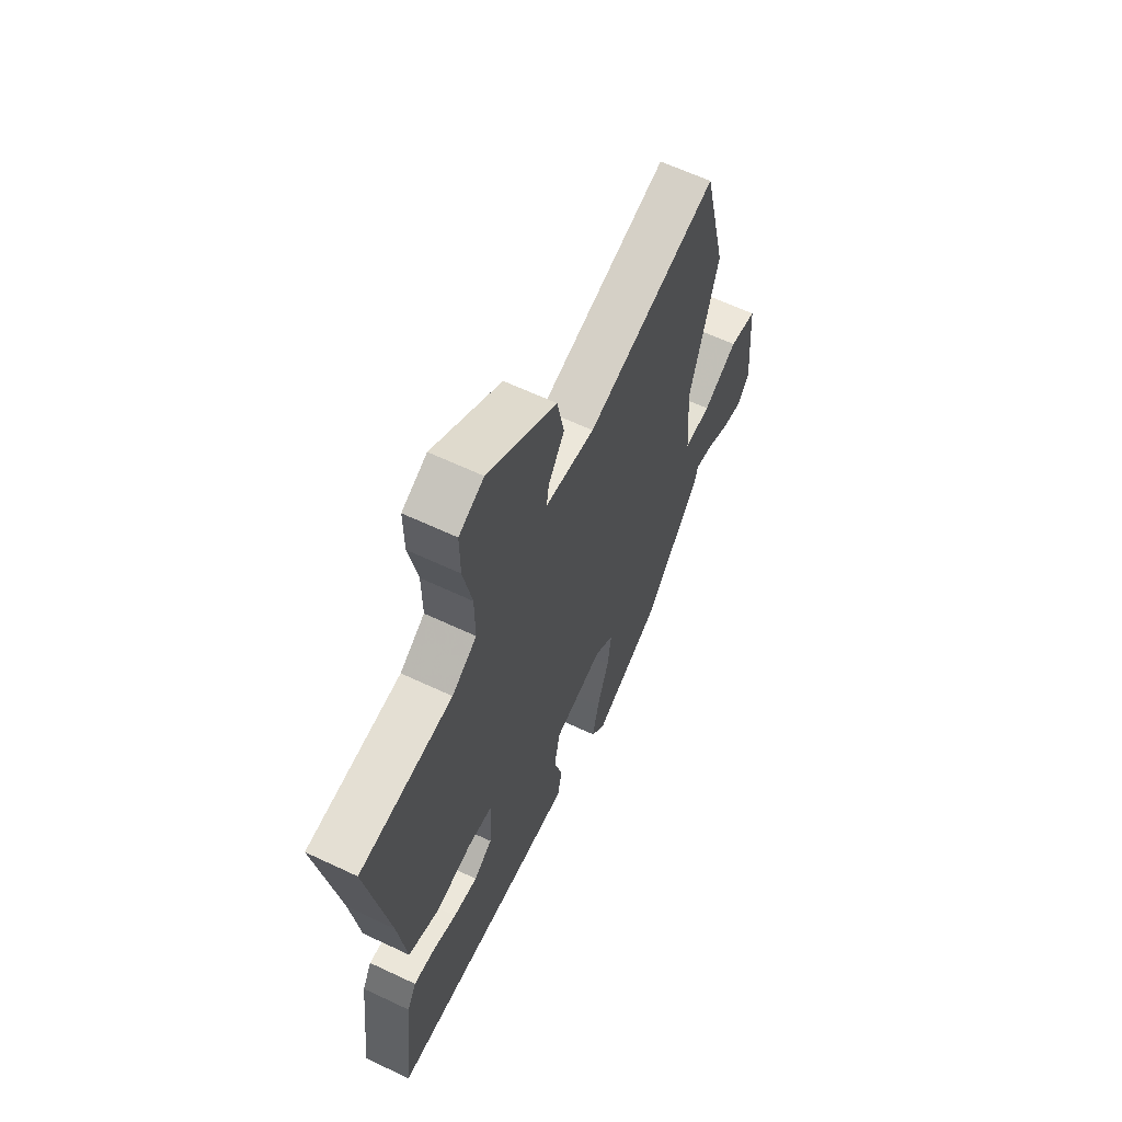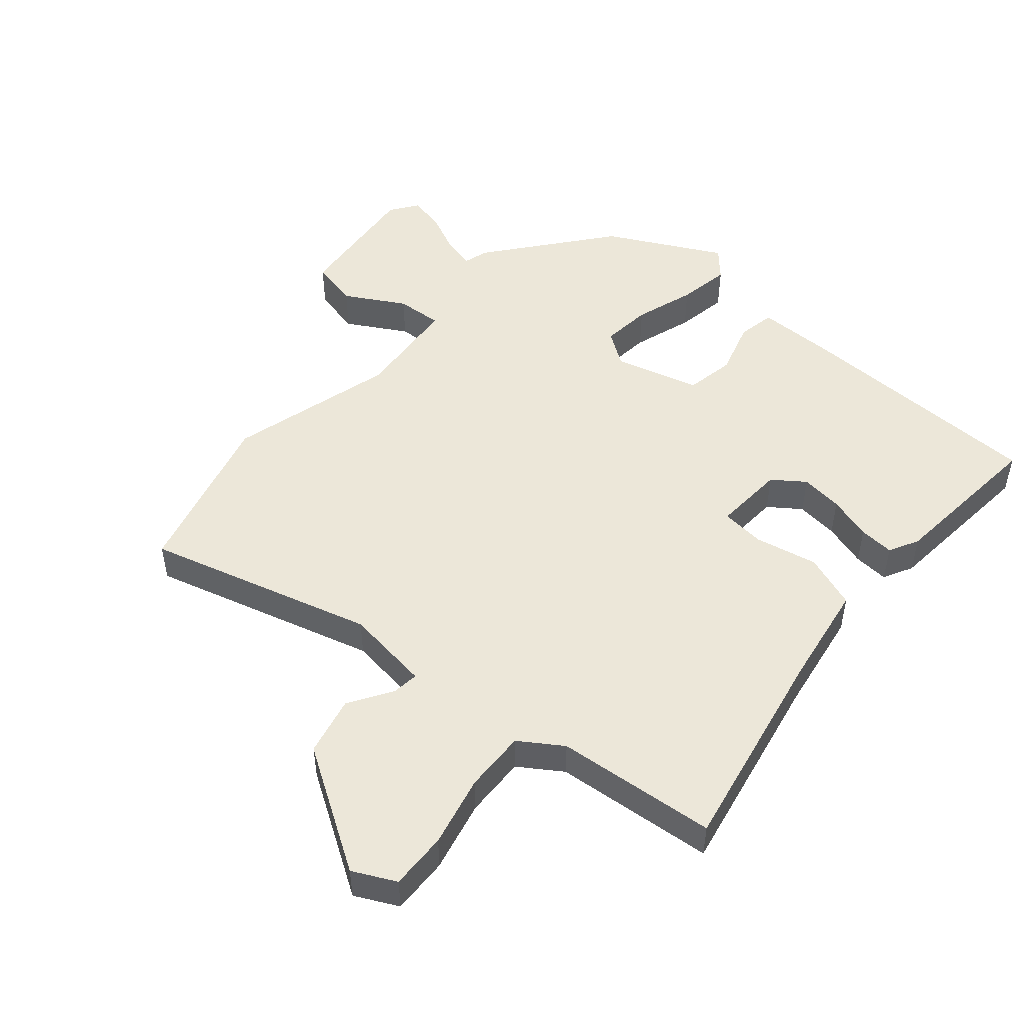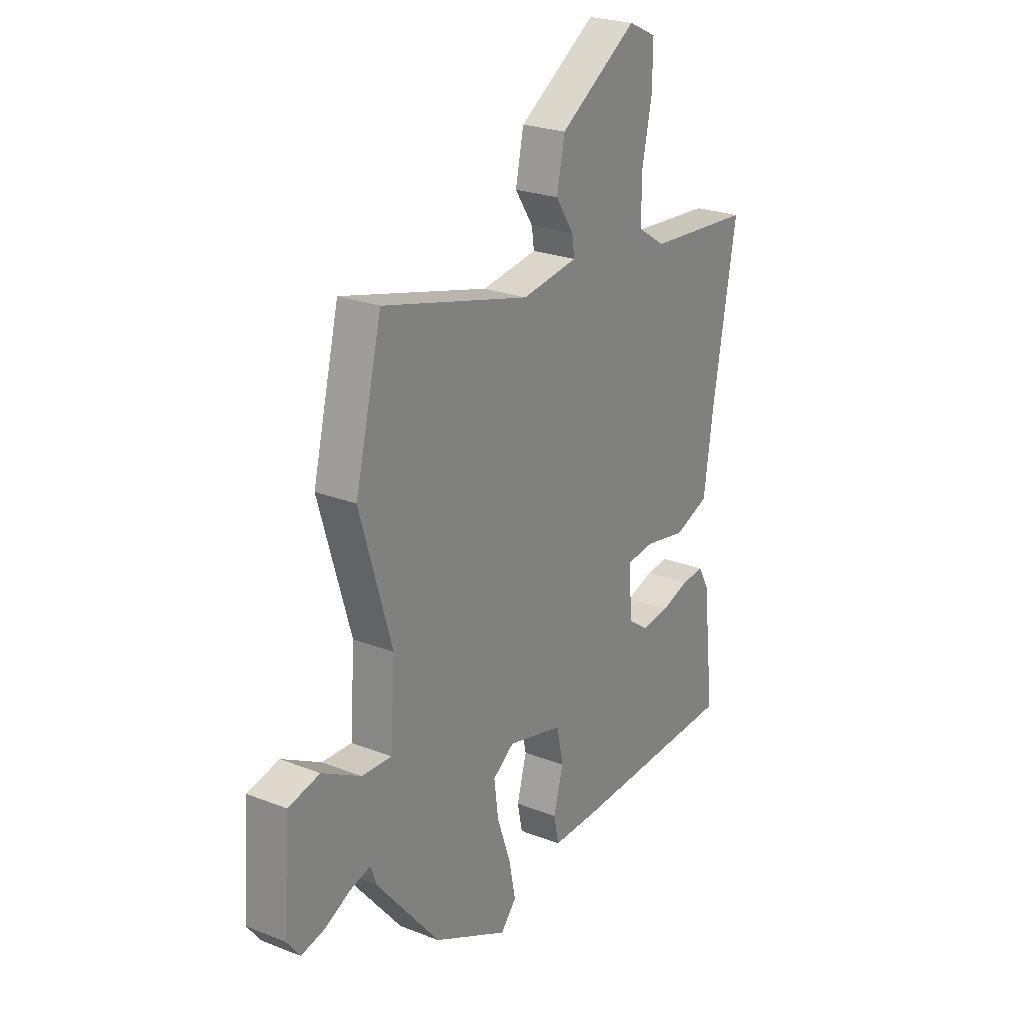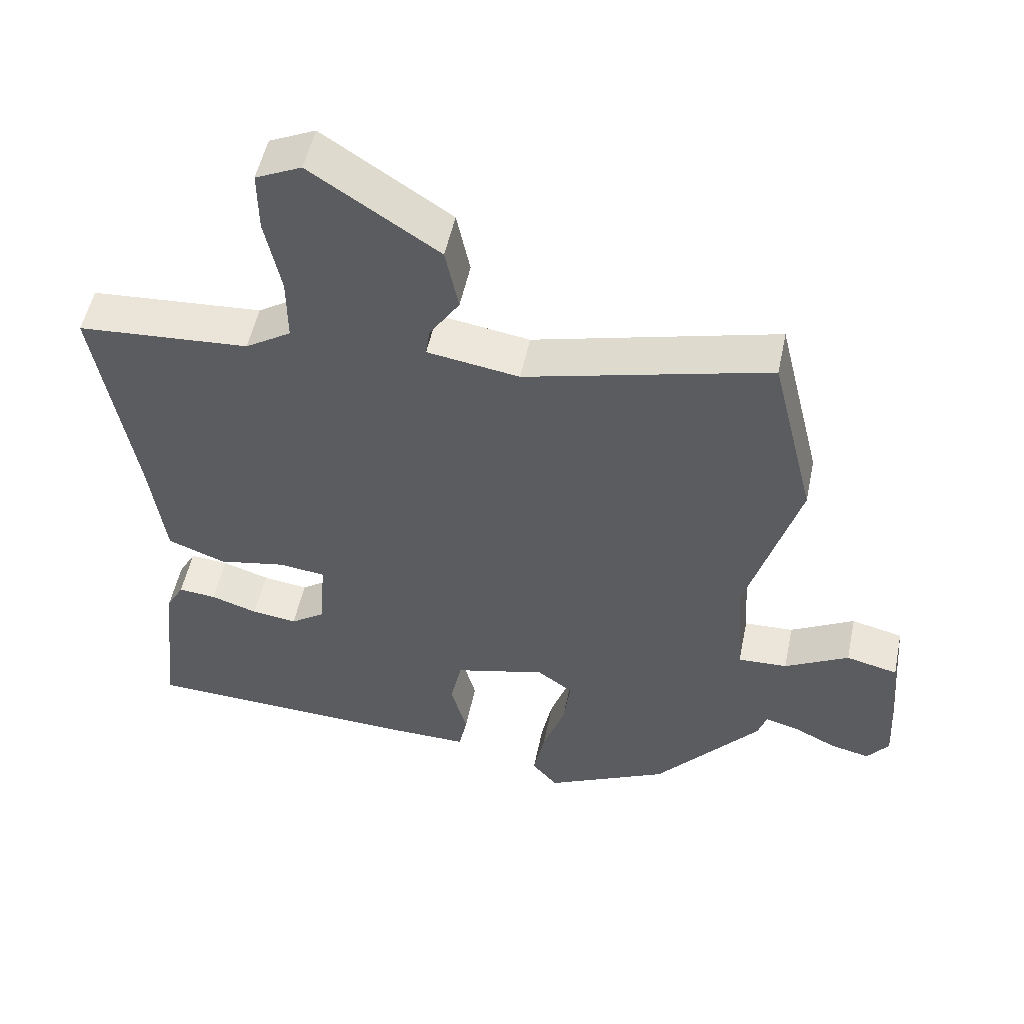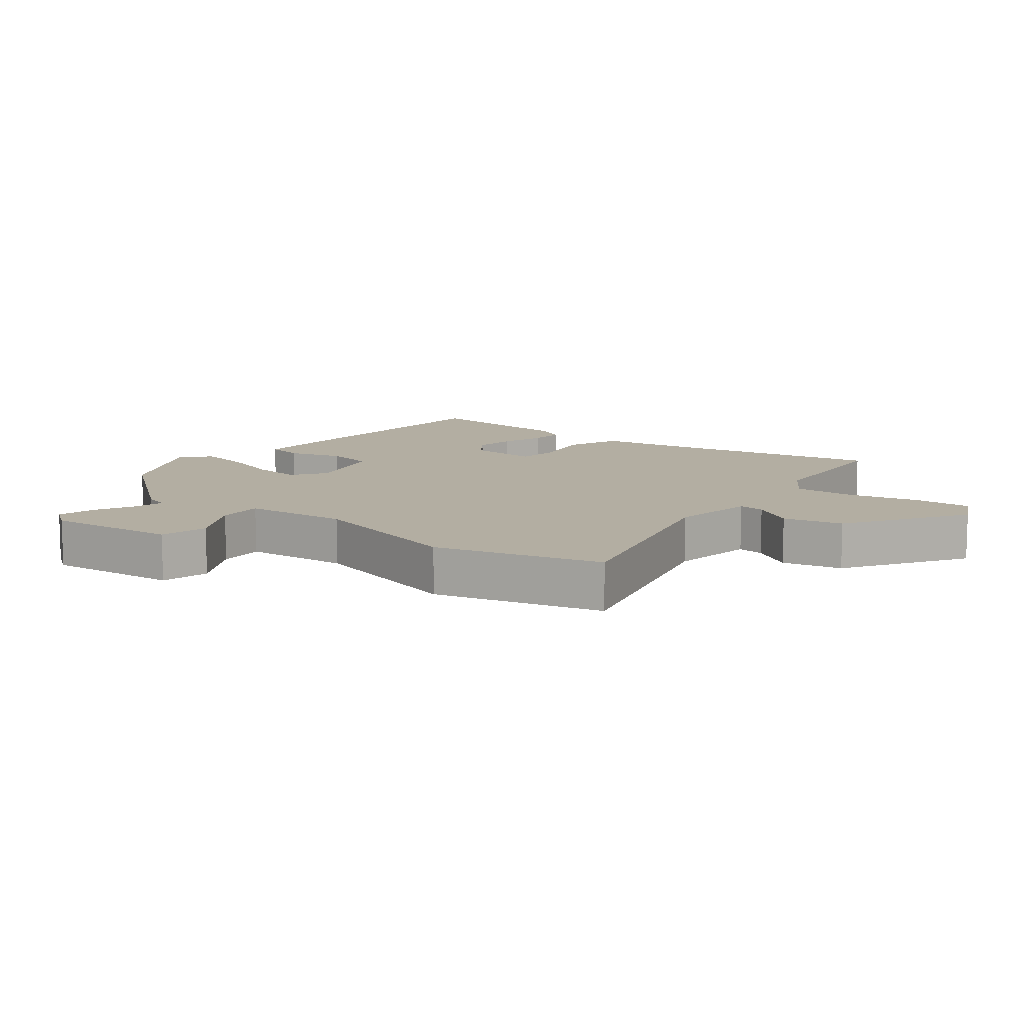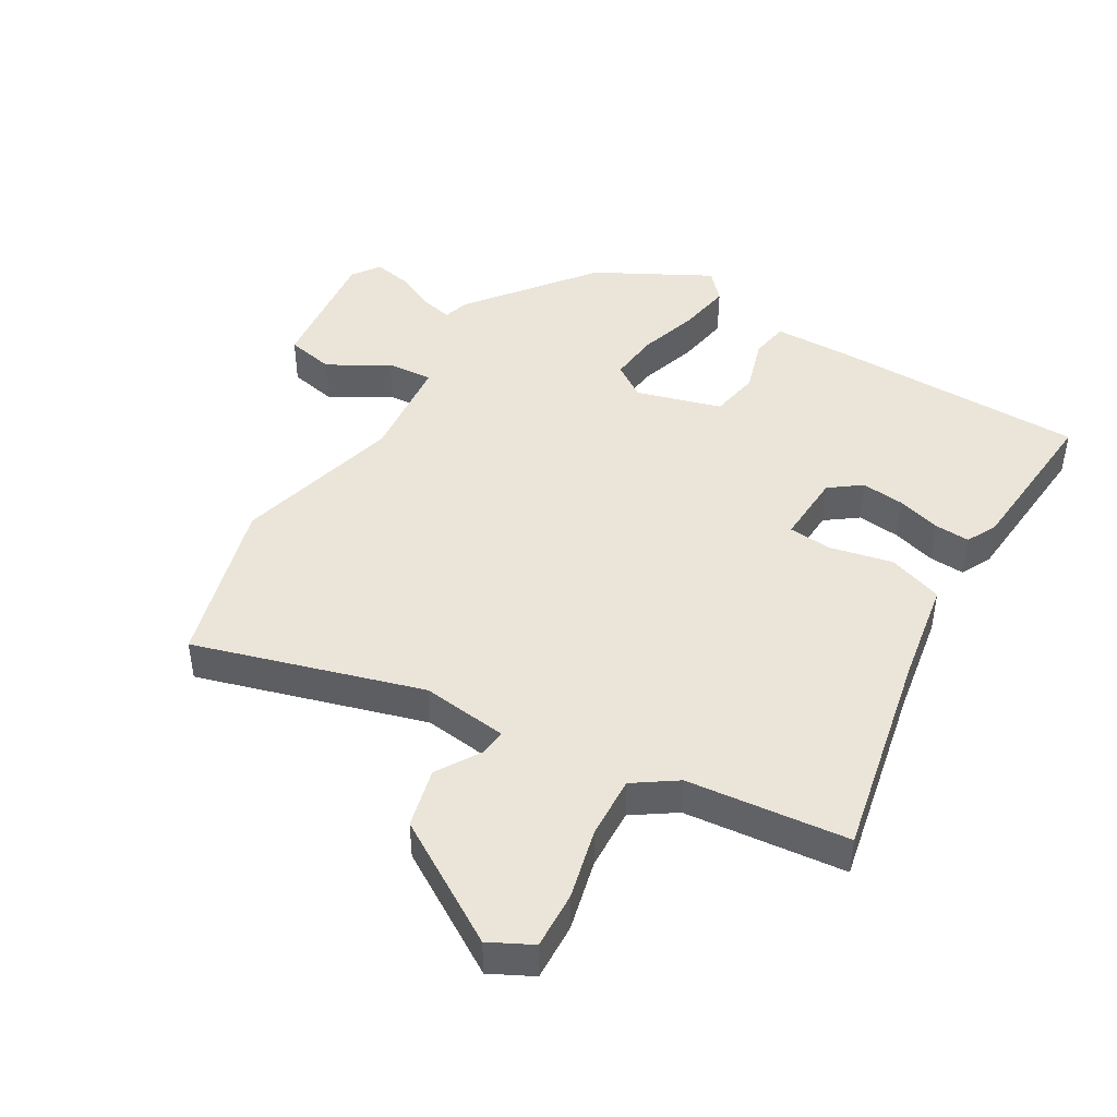
<metadata>
{"format":"obj","ext":"obj","renderer":"f3d","projection":"perspective","resolution":1024,"background":"white","views":[{"elev":62.5,"azim":115.6,"up":"+Z"},{"elev":49.9,"azim":39.4,"up":"+Y"},{"elev":24.2,"azim":-57.0,"up":"+Z"},{"elev":52.1,"azim":-168.3,"up":"+Z"},{"elev":10.8,"azim":-52.9,"up":"+Y"},{"elev":45.0,"azim":28.7,"up":"+Y"}]}
</metadata>
<code>
v 0.486 0.07 -0.438
v 0.096 0.07 -0.455
v -0.024 0.07 -0.457
v -0.036 0.07 -0.399
v -0.013 0.07 -0.315
v -0.029 0.07 -0.239
v -0.16 0.07 -0.206
v -0.211 0.07 -0.243
v -0.201 0.07 -0.32
v -0.169 0.07 -0.412
v -0.153 0.07 -0.492
v -0.19 0.07 -0.535
v -0.367 0.07 -0.448
v -0.518 0.07 -0.267
v -0.531 0.07 -0.228
v -0.579 0.07 -0.241
v -0.641 0.07 -0.272
v -0.697 0.07 -0.285
v -0.728 0.07 -0.244
v -0.712 0.07 -0.041
v -0.638 0.07 -0.023
v -0.546 0.07 -0.073
v -0.475 0.07 -0.076
v -0.464 0.07 0.086
v -0.539 0.07 0.34
v -0.476 0.07 0.598
v -0.126 0.07 0.508
v 0.006 0.07 0.529
v 0 0.07 0.57
v -0.043 0.07 0.635
v -0.024 0.07 0.727
v 0.159 0.07 0.848
v 0.225 0.07 0.817
v 0.224 0.07 0.729
v 0.201 0.07 0.619
v 0.2 0.07 0.524
v 0.266 0.07 0.482
v 0.513 0.07 0.465
v 0.458 0.07 0.144
v 0.436 0.07 -0.015
v 0.353 0.07 -0.047
v 0.256 0.07 -0.029
v 0.189 0.07 -0.037
v 0.198 0.07 -0.147
v 0.247 0.07 -0.181
v 0.312 0.07 -0.172
v 0.379 0.07 -0.15
v 0.433 0.07 -0.145
v 0.458 0.07 -0.19
v 0.486 0 -0.438
v 0.096 0 -0.455
v -0.024 0 -0.457
v -0.036 0 -0.399
v -0.013 0 -0.315
v -0.029 0 -0.239
v -0.16 0 -0.206
v -0.211 0 -0.243
v -0.201 0 -0.32
v -0.169 0 -0.412
v -0.153 0 -0.492
v -0.19 0 -0.535
v -0.367 0 -0.448
v -0.518 0 -0.267
v -0.531 0 -0.228
v -0.579 0 -0.241
v -0.641 0 -0.272
v -0.697 0 -0.285
v -0.728 0 -0.244
v -0.712 0 -0.041
v -0.638 0 -0.023
v -0.546 0 -0.073
v -0.475 0 -0.076
v -0.464 0 0.086
v -0.539 0 0.34
v -0.476 0 0.598
v -0.126 0 0.508
v 0.006 0 0.529
v 0 0 0.57
v -0.043 0 0.635
v -0.024 0 0.727
v 0.159 0 0.848
v 0.225 0 0.817
v 0.224 0 0.729
v 0.201 0 0.619
v 0.2 0 0.524
v 0.266 0 0.482
v 0.513 0 0.465
v 0.458 0 0.144
v 0.436 0 -0.015
v 0.353 0 -0.047
v 0.256 0 -0.029
v 0.189 0 -0.037
v 0.198 0 -0.147
v 0.247 0 -0.181
v 0.312 0 -0.172
v 0.379 0 -0.15
v 0.433 0 -0.145
v 0.458 0 -0.19
f 3 4 5
f 2 3 5
f 1 2 5
f 49 1 5
f 48 49 5
f 47 48 5
f 46 47 5
f 45 46 5 6
f 44 45 6 7
f 43 44 7
f 39 40 41 42
f 39 42 43
f 38 39 43
f 37 38 43
f 36 37 43 7
f 33 34 35
f 32 33 35
f 31 32 35
f 30 31 35
f 29 30 35
f 28 29 35 36
f 36 7 8
f 28 36 8
f 27 28 8
f 26 27 8
f 25 26 8
f 24 25 8
f 20 21 22
f 19 20 22
f 18 19 22
f 17 18 22
f 16 17 22
f 15 16 22 23
f 14 15 23
f 13 14 23
f 12 13 23
f 11 12 23
f 10 11 23
f 9 10 23
f 8 9 23 24
f 54 53 52
f 54 52 51
f 54 51 50
f 54 50 98
f 54 98 97
f 54 97 96
f 54 96 95
f 55 54 95 94
f 56 55 94 93
f 56 93 92
f 91 90 89 88
f 92 91 88
f 92 88 87
f 92 87 86
f 56 92 86 85
f 84 83 82
f 84 82 81
f 84 81 80
f 84 80 79
f 84 79 78
f 85 84 78 77
f 57 56 85
f 57 85 77
f 57 77 76
f 57 76 75
f 57 75 74
f 57 74 73
f 71 70 69
f 71 69 68
f 71 68 67
f 71 67 66
f 71 66 65
f 72 71 65 64
f 72 64 63
f 72 63 62
f 72 62 61
f 72 61 60
f 72 60 59
f 72 59 58
f 73 72 58 57
f 1 50 51 2
f 2 51 52 3
f 3 52 53 4
f 4 53 54 5
f 5 54 55 6
f 6 55 56 7
f 7 56 57 8
f 8 57 58 9
f 9 58 59 10
f 10 59 60 11
f 11 60 61 12
f 12 61 62 13
f 13 62 63 14
f 14 63 64 15
f 15 64 65 16
f 16 65 66 17
f 17 66 67 18
f 18 67 68 19
f 19 68 69 20
f 20 69 70 21
f 21 70 71 22
f 22 71 72 23
f 23 72 73 24
f 24 73 74 25
f 25 74 75 26
f 26 75 76 27
f 27 76 77 28
f 28 77 78 29
f 29 78 79 30
f 30 79 80 31
f 31 80 81 32
f 32 81 82 33
f 33 82 83 34
f 34 83 84 35
f 35 84 85 36
f 36 85 86 37
f 37 86 87 38
f 38 87 88 39
f 39 88 89 40
f 40 89 90 41
f 41 90 91 42
f 42 91 92 43
f 43 92 93 44
f 44 93 94 45
f 45 94 95 46
f 46 95 96 47
f 47 96 97 48
f 48 97 98 49
f 49 98 50 1

</code>
